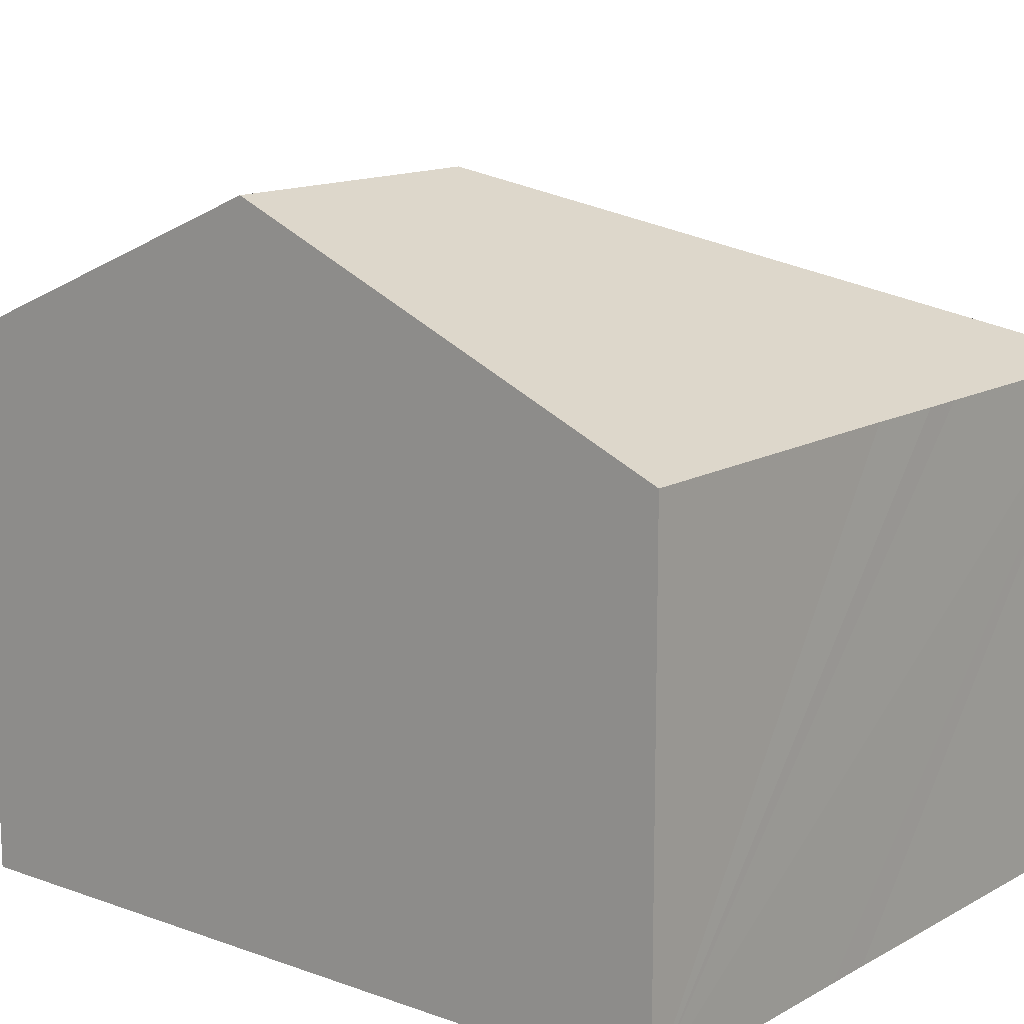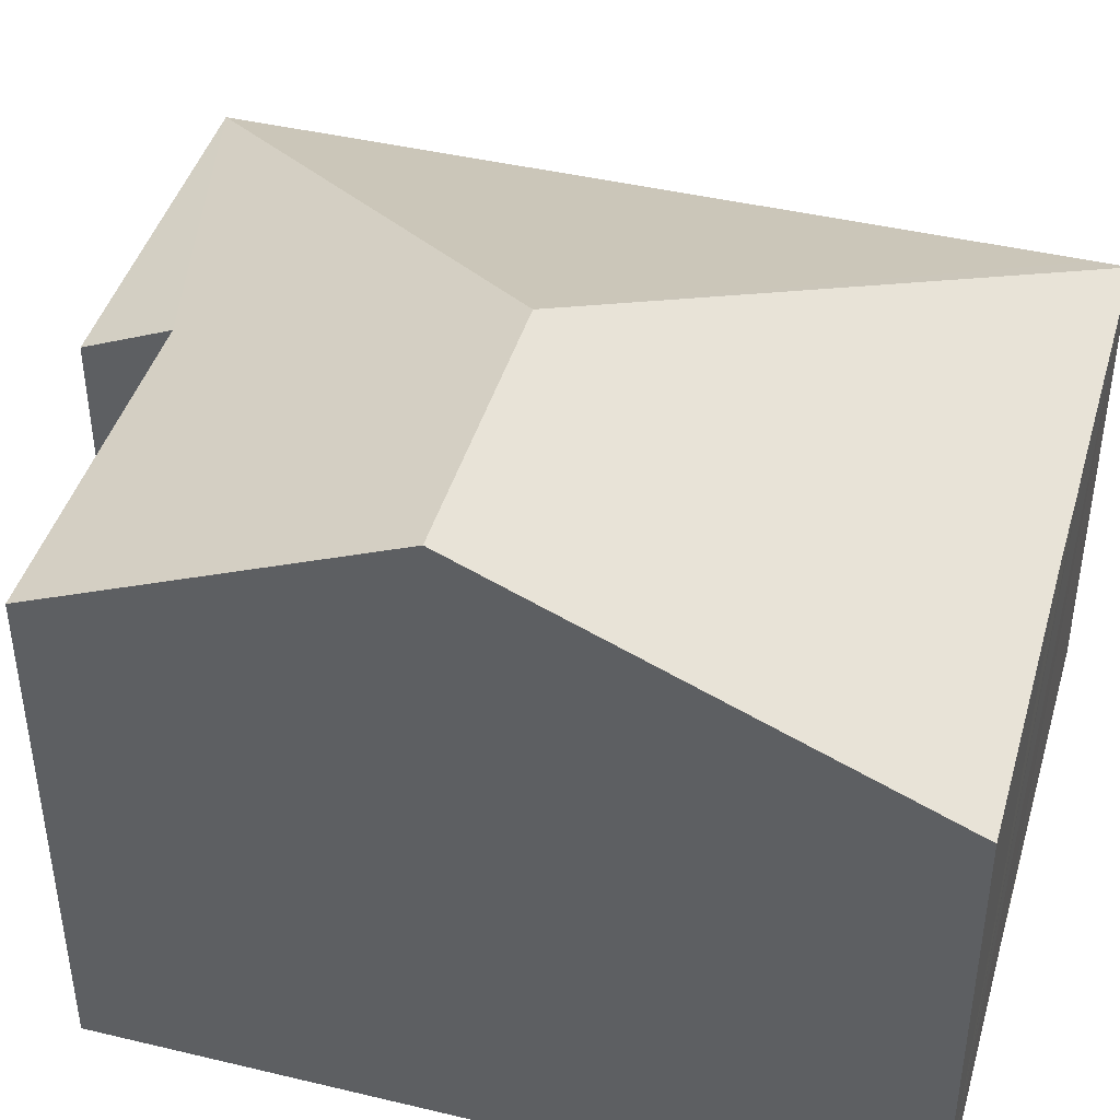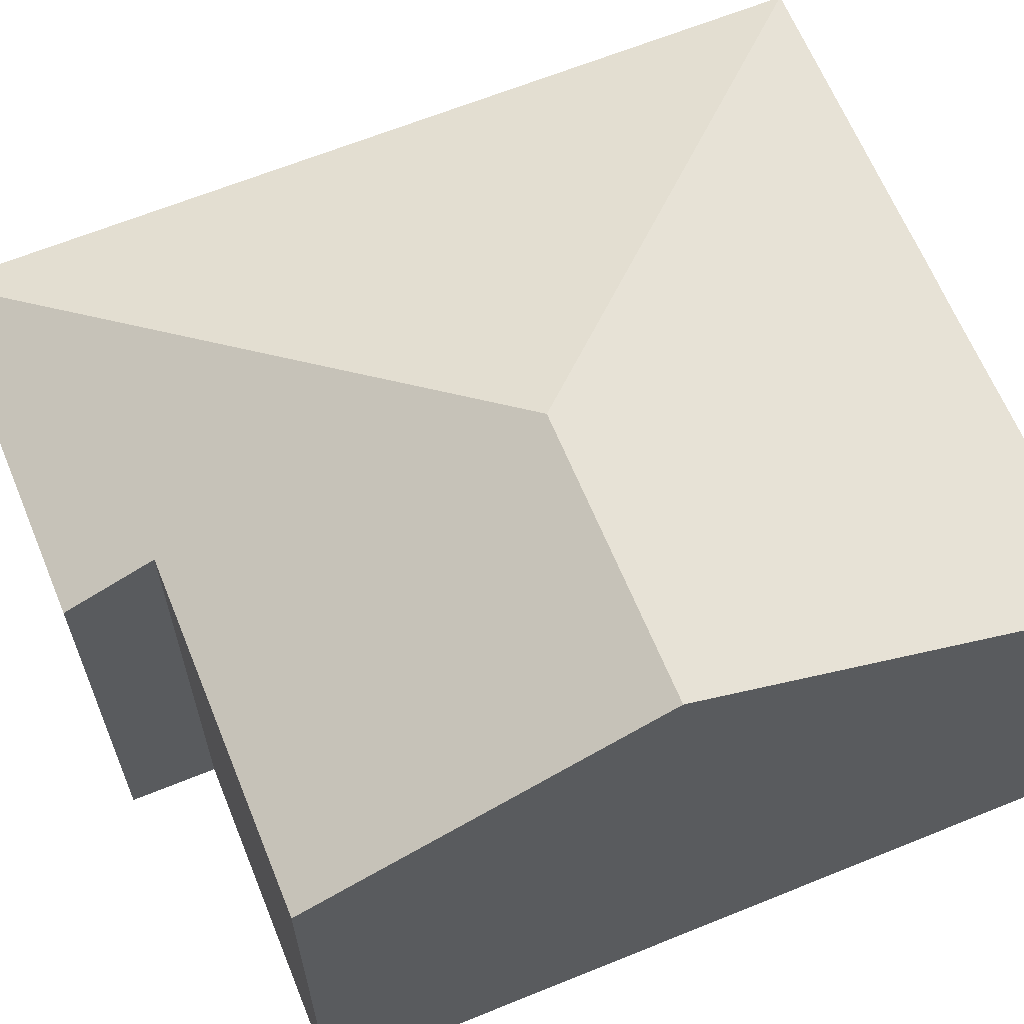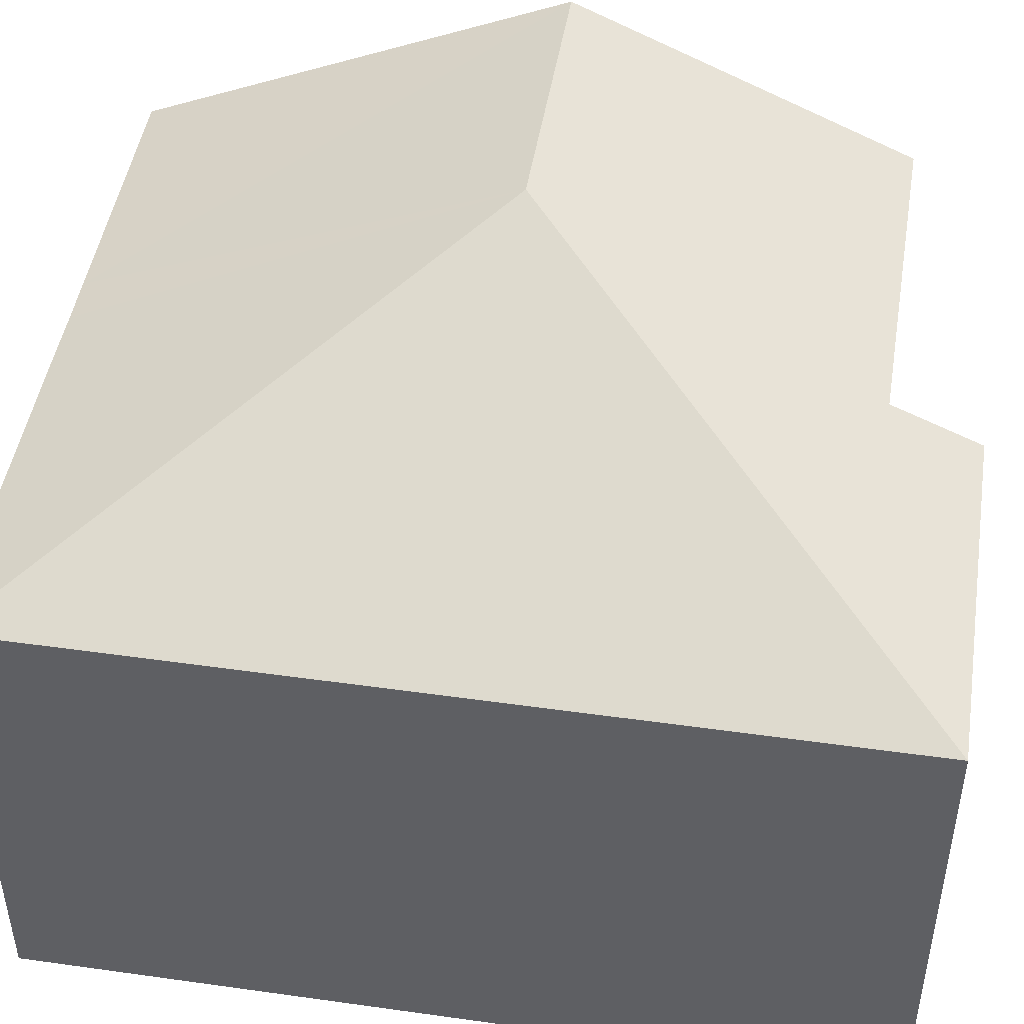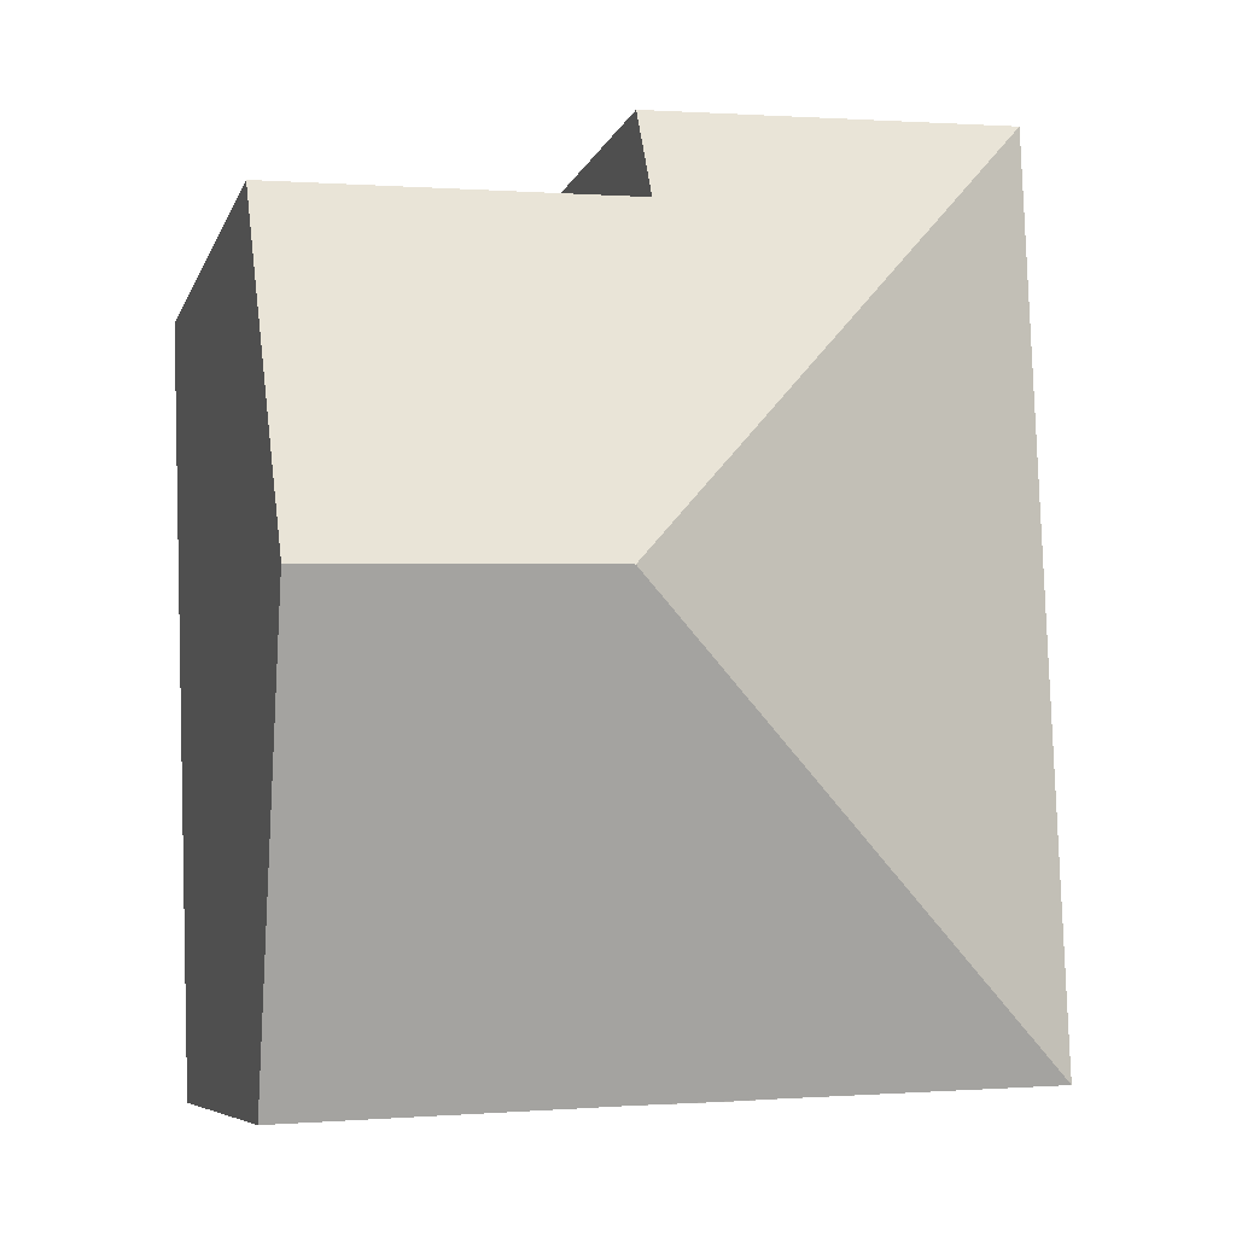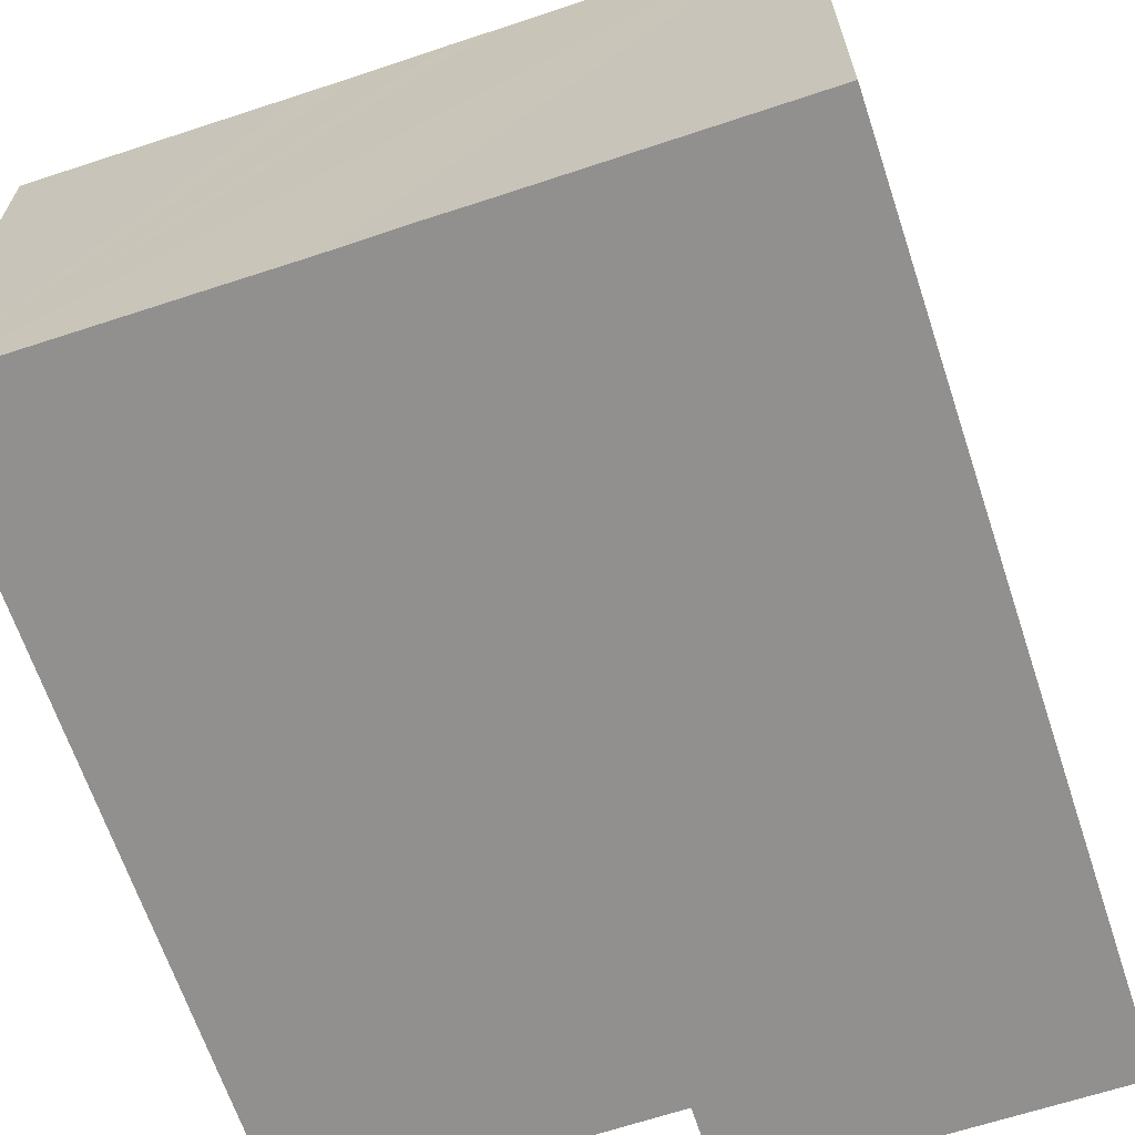
<metadata>
{"format":"obj","ext":"obj","renderer":"f3d","projection":"perspective","resolution":1024,"background":"white","views":[{"elev":13.5,"azim":131.1,"up":"+Y"},{"elev":43.1,"azim":107.9,"up":"+Y"},{"elev":64.3,"azim":69.8,"up":"+Y"},{"elev":46.8,"azim":-78.8,"up":"+Y"},{"elev":-7.5,"azim":164.8,"up":"+Z"},{"elev":-65.7,"azim":-159.5,"up":"+Y"}]}
</metadata>
<code>
v  0.431 6.547 11.6
v  5.26 7.076 10.2
v  6.013 9.058 5.587
v  5.307 6.555 11.4
v  9.957 7.066 10.05
v  9.791 9.058 5.449
v  0.02 6.55 0.451
v  0 6.547 4.009e-16
v  5.997 6.551 -0.209
v  9.581 6.547 -0.35
v  5.349 6.552 -0.183
v  3.704 6.55 -0.128
v  4.245 6.549 -0.151
v  5.26 -6.245e-16 10.2
v  5.307 -6.98e-16 11.4
v  9.957 -6.153e-16 10.05
v  9.791 -3.337e-16 5.449
v  9.581 2.143e-17 -0.35
v  0.431 -7.1e-16 11.6
v  5.997 1.28e-17 -0.209
v  5.349 1.121e-17 -0.183
v  0 0 0
v  3.704 7.838e-18 -0.128
v  4.245 9.246e-18 -0.151
v  0.02 -2.762e-17 0.451
g defaultobject
f 1 2 3
f 2 1 4
f 3 2 5
f 3 5 6
f 3 7 1
f 7 3 8
f 9 6 10
f 6 9 3
f 3 9 11
f 3 11 8
f 8 11 12
f 12 11 13
f 4 14 2
f 14 4 15
f 16 6 5
f 6 16 10
f 10 16 17
f 10 17 18
f 14 5 2
f 5 14 16
f 1 15 4
f 15 1 19
f 18 9 10
f 9 18 11
f 11 18 13
f 13 18 12
f 12 18 8
f 8 18 20
f 8 20 21
f 8 21 22
f 22 21 23
f 23 21 24
f 22 7 8
f 7 22 1
f 1 22 19
f 19 22 25
f 23 25 22
f 25 23 19
f 19 23 24
f 19 24 21
f 19 21 20
f 19 20 18
f 19 18 17
f 19 17 14
f 14 17 16
f 15 19 14

</code>
